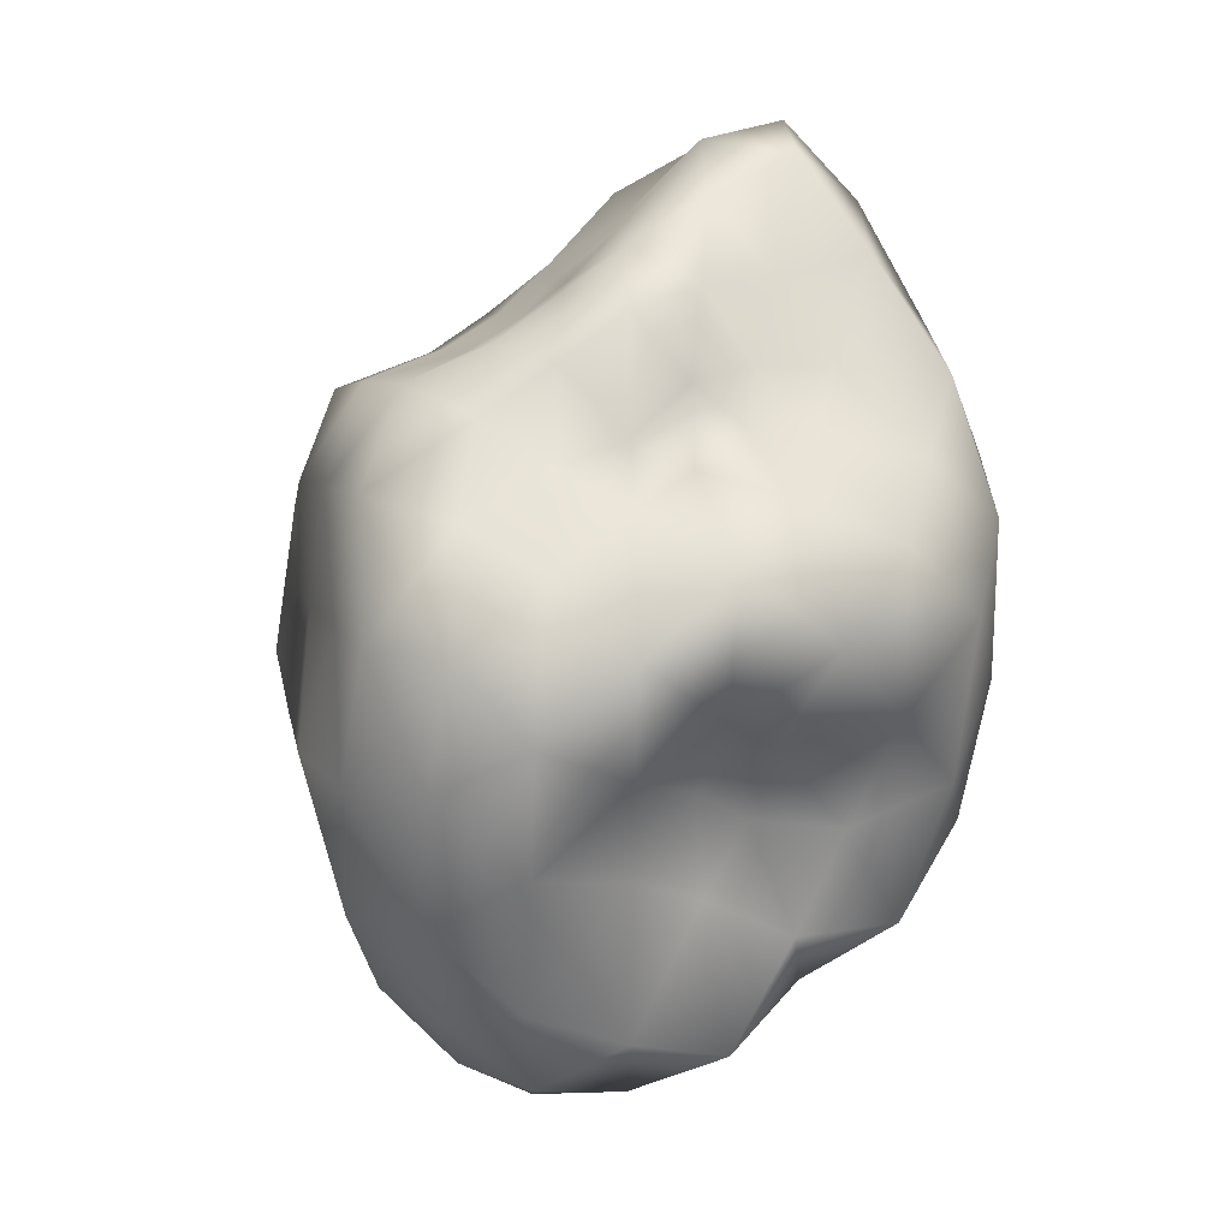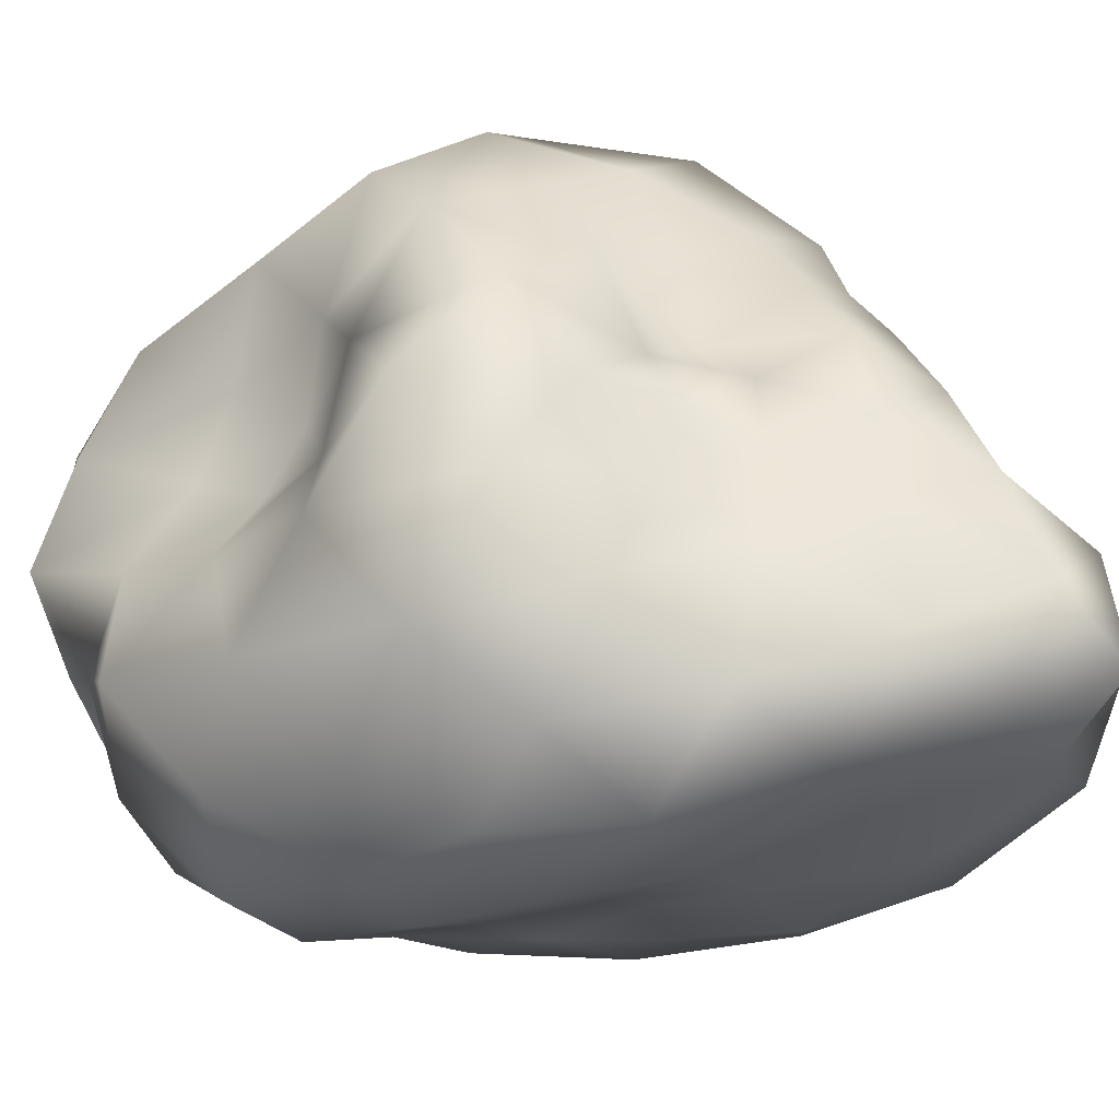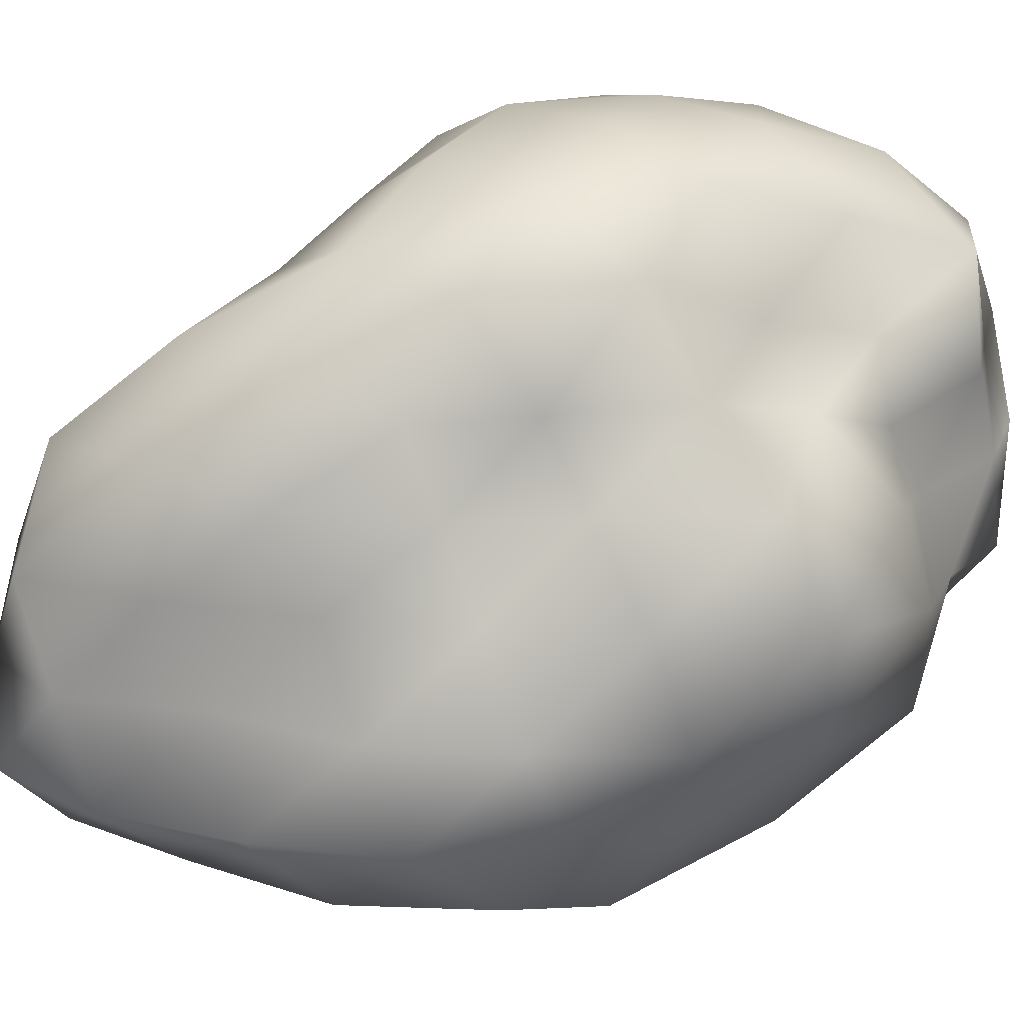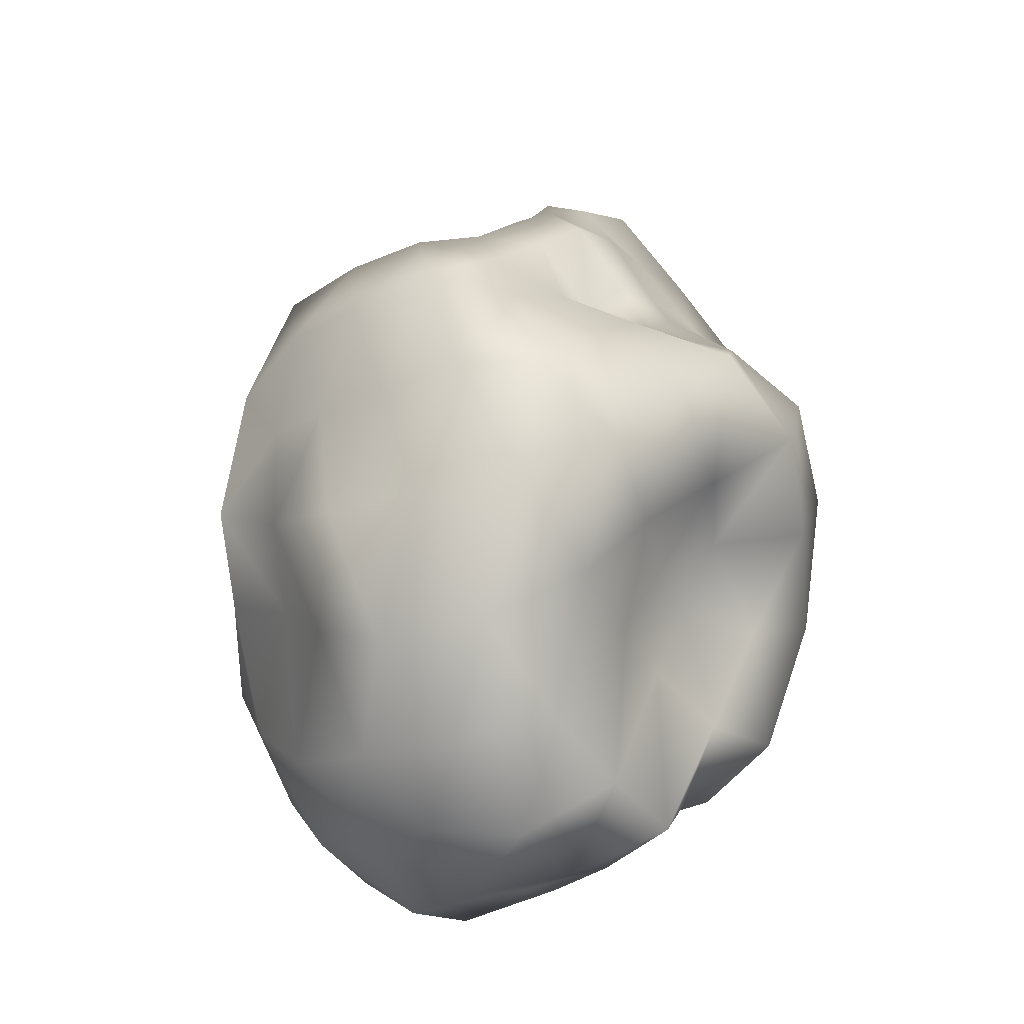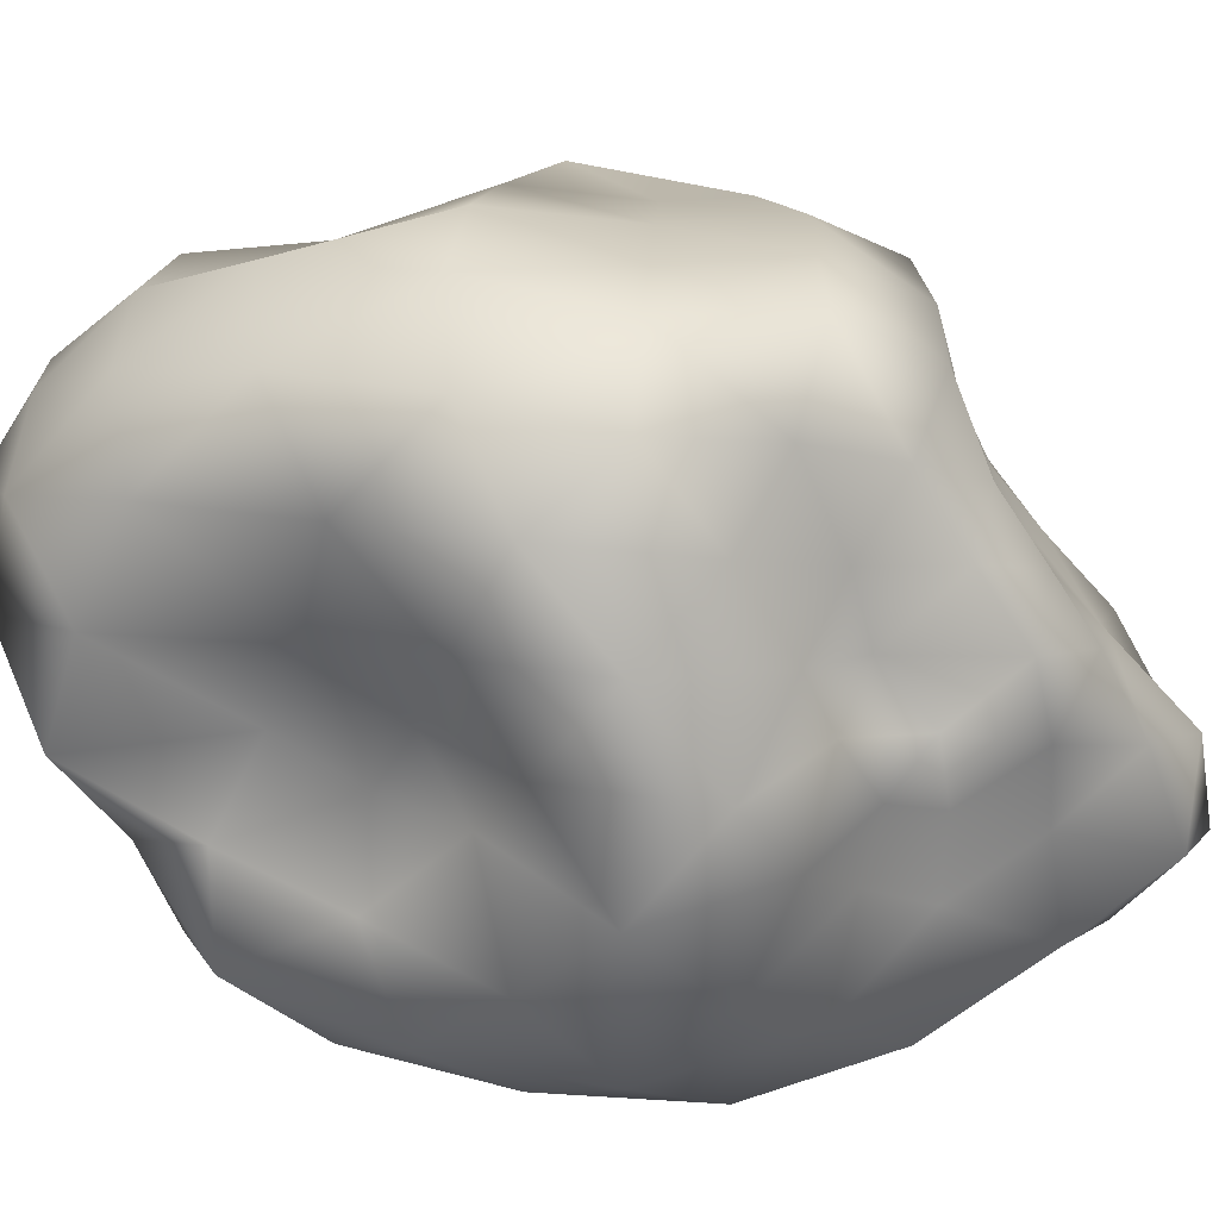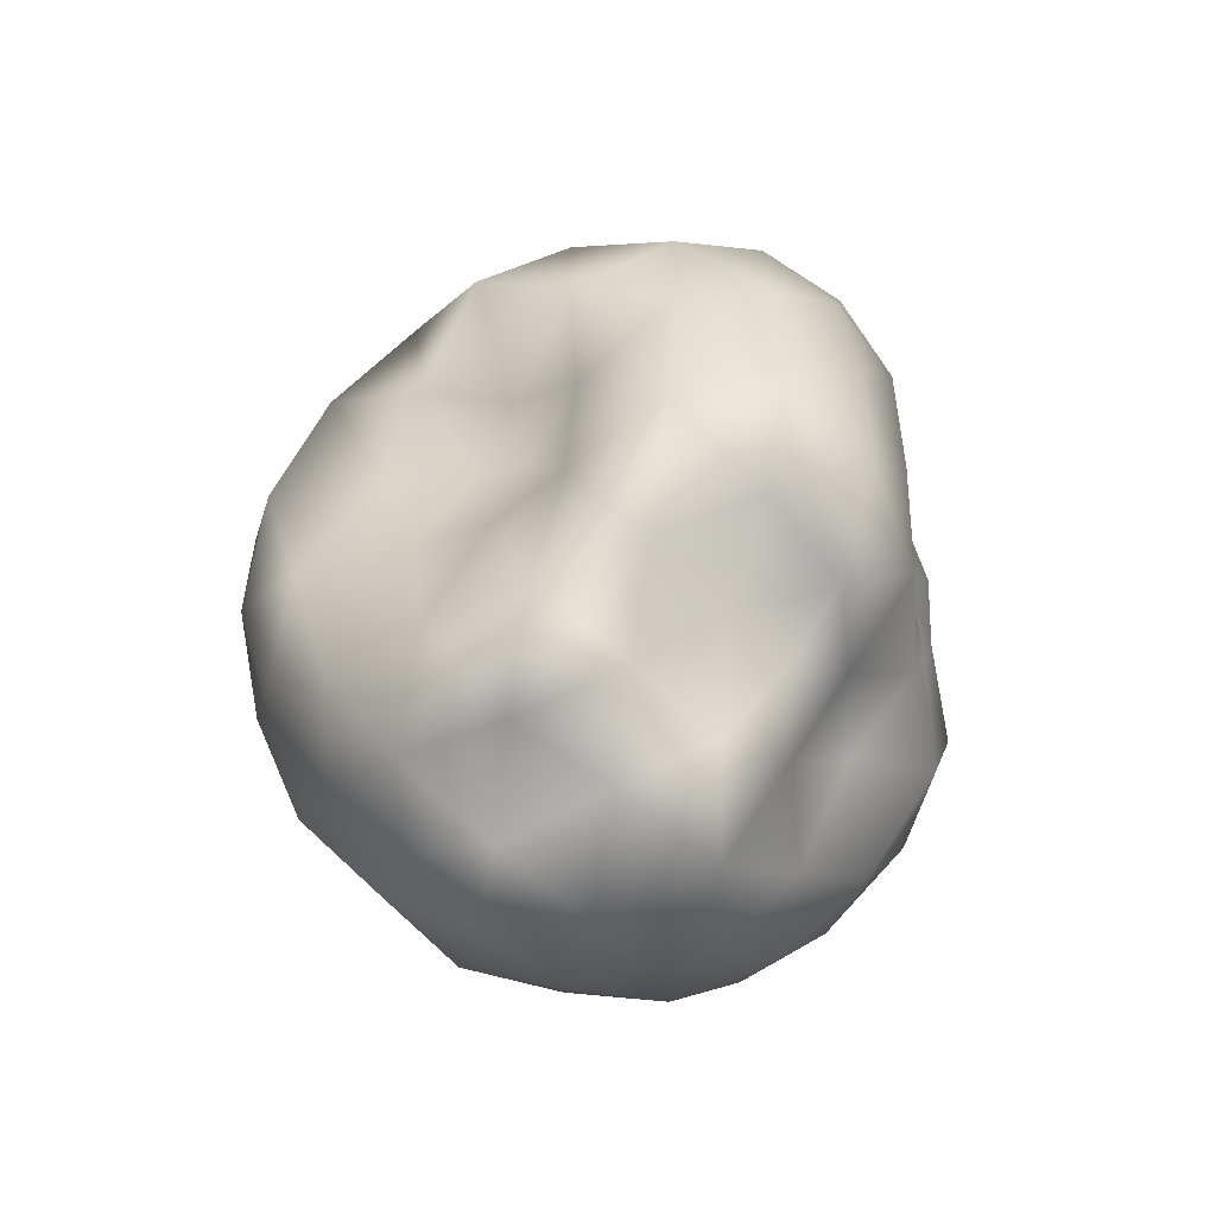
<metadata>
{"format":"obj","ext":"obj","renderer":"f3d","projection":"perspective","resolution":1024,"background":"white","views":[{"elev":11.7,"azim":55.9,"up":"+Y"},{"elev":-26.8,"azim":116.3,"up":"+Z"},{"elev":-74.7,"azim":-69.1,"up":"+Z"},{"elev":-21.5,"azim":26.8,"up":"+Y"},{"elev":38.4,"azim":93.3,"up":"+Z"},{"elev":-69.9,"azim":112.5,"up":"+Y"}]}
</metadata>
<code>
g object
v -48.43 -2.471e-05 156.7
v -75.36 58.64 147.1
v -88.08 -2.886e-05 142.5
v -27.1 63.32 158.7
v -47.54 110.9 124.4
v 0 -2.91e-05 168.9
v -17.86 125.4 82.46
v 19.06 133.7 88.02
v 0 142.6 61.31
v 0 114.6 128.7
v 43.32 101.2 113.4
v 72.8 56.56 142.1
v 57.3 -2.917e-05 185.4
v 100.4 -3.285e-05 162.4
v 29.04 67.84 170
v -120.5 37.65 126.7
v -97.23 101.3 113.8
v -119.7 66.17 73.96
v -116 85.96 32.06
v -98.7 135.3 20.33
v -119.1 106.1 0
v -94.84 116.7 58.62
v -59.69 139.2 36.89
v -26.23 137.1 48.63
v -53.08 123.9 73.35
v -98.7 135.3 20.33
v -110.4 151.8 -22.74
v -119.1 106.1 0
v -69.5 162.1 0
v -84.54 197.5 -52.25
v -69.5 162.1 0
v -42.78 223.7 -79.31
v 0 228.4 -48.83
v 0 237.4 -101.8
v -35.64 186.3 -22.03
v 0 186.5 0
v 0 159 34.14
v -30.61 159.3 18.92
v 0 186.5 0
v -30.61 159.3 18.92
v 0 186.5 0
v 30.16 157.2 55.92
v 34.38 179.4 21.25
v 0 186.5 0
v 64.95 151.4 40.14
v 42.51 221.8 -78.82
v 38.69 202 -23.91
v 70.17 163.5 -43.36
v 0 186.5 0
v 88.66 121.8 -18.26
v 84.64 115.8 17.44
v 106.9 95.45 0
v 69 160.6 0
v 0 186.5 0
v 54.17 126.2 74.85
v 103.7 76.6 28.66
v 72.89 89.58 45.05
v 112.9 62.05 69.75
v 111.6 34.92 117.3
v 75.84 79.2 88.8
v 147.8 65.89 0
v 163.3 40.19 45.13
v 183 -3.144e-05 0
v 131.3 -58.54 0
v 109.2 -80.6 30.17
v 110.6 -98.72 0
v 148.9 -36.74 41.14
v 121.1 -66.82 74.82
v 129.4 -40.52 136
v 153.4 -3.101e-05 94.81
v 118.9 88.08 -32.87
v 172.6 42.52 -47.7
v 140.1 77.35 -86.61
v 132.8 41.44 -139.6
v 131.8 -41.26 -138.6
v 102.1 -3.341e-05 -165.2
v 163.8 -3.318e-05 -101.2
v 153.8 -84.89 -95.05
v 139.7 -103.1 -38.62
v 171.1 -42.16 -47.28
v 28.04 196.2 -129.5
v 73.78 172.4 -102
v 57.68 134.6 -151
v 85.76 66.71 -167.3
v 108.5 113.1 -127
v 97.4 120.2 -60.19
v -27.34 192.1 -126.3
v 0 126.2 -141.3
v -54.55 127.4 -142.8
v -80.12 62.31 -156.4
v -45.64 -2.323e-05 -147.7
v -90.61 -2.96e-05 -146.6
v -26.62 62.16 -155.8
v 0 -2.757e-05 -160.4
v 55.2 -2.818e-05 -178.6
v 28.67 67 -167.8
v -73.14 -56.89 -142.7
v -25.62 -59.91 -150
v -52.63 -123 -137.8
v -23.76 -166.2 -109.7
v 26.8 -188 -123.8
v 0 -195.2 -83.81
v 0 -138.3 -154.9
v 59.88 -139.8 -156.8
v 85.41 -66.57 -166.7
v 28.89 -67.53 -169.1
v 37.91 -198.2 -70.29
v 78.66 -184.3 -108.7
v 85.41 -199.7 -52.79
v 118.3 -162.2 -24.38
v 131.1 -161.5 -81.05
v 114.2 -119.3 -133.8
v 0 -242.8 -52.05
v 45.56 -238.2 -28.16
v 0 -253 0
v 0 -266.4 56.91
v 46.64 -243.1 86.47
v 0 -239.2 102.6
v 48.78 -254.8 30.15
v 90.13 -211.1 55.71
v 0 -253 0
v 101.7 -139.4 20.95
v 97.17 -226.8 0
v 0 -253 0
v -38.95 -204.1 -72.21
v -49.89 -260.8 -30.83
v -90.43 -210.8 -55.89
v 0 -253 0
v -138.5 -190.3 -28.54
v -139.5 -191.4 28.73
v -165.3 -147.4 0
v -139.5 -191.4 28.73
v -102.3 -238.6 0
v -97.71 -227.7 60.39
v -102.3 -238.6 0
v -46.39 -242.2 86.01
v -51.2 -267.1 31.64
v 0 -253 0
v -51.2 -267.1 31.64
v 0 -253 0
v -167.6 -124 46.31
v -165.3 -147.4 0
v -130.3 -160.8 80.56
v -146.6 -80.9 90.58
v -128.9 -40.25 135.5
v -79.09 -61.51 154.3
v -95.9 -100.1 112.3
v -54.01 -126.3 141.4
v -28.62 -200.6 132.2
v -82.78 -193.2 114.4
v -29.84 -69.77 174.7
v 86.11 -66.99 168
v 31.42 -73.47 183.9
v 60.23 -140.5 157.7
v 28.74 -201.2 132.7
v 0 -147.9 166
v 80.54 -188.1 111.3
v 105.9 -110.7 124
v 100.6 -123.8 62.19
v -130.9 58.44 0
v -139.1 34.26 38.46
v -167.5 -2.882e-05 0
v -149 -3.029e-05 92.11
v -185.3 -82.56 0
v -177.3 -43.66 49
v -134.9 99.52 -37.29
v -130.9 58.44 0
v -157.4 38.85 -43.5
v -167.5 -2.882e-05 0
v -153.1 84.23 -94.61
v -185.3 -82.56 0
v -168 -124.2 -46.45
v -181.8 -44.86 -50.25
v -156.6 -86.4 -96.79
v -130.1 -40.58 -136.8
v -131.3 41.05 -138
v -164.4 -3.323e-05 -101.6
v -128.3 158.4 -79.3
v -113.9 118.9 -133.4
v -81.6 190.7 -112.8
v -68.03 -159.1 -94.02
v -109.7 -114.4 -128.4
v -130 -159.9 -80.34
f 1 2 3
f 2 4 5
f 4 1 6
f 1 4 2
f 7 8 9
f 8 10 11
f 10 7 5
f 7 10 8
f 12 13 14
f 13 15 6
f 15 12 11
f 12 15 13
f 4 10 5
f 10 15 11
f 15 4 6
f 4 15 10
f 2 16 3
f 16 17 18
f 17 2 5
f 2 17 16
f 19 20 21
f 20 22 23
f 22 19 18
f 19 22 20
f 24 7 9
f 7 25 5
f 25 24 23
f 24 25 7
f 17 22 18
f 22 25 23
f 25 17 5
f 17 25 22
f 26 27 28
f 27 29 30
f 31 20 23
f 26 29 27
f 32 33 34
f 33 35 36
f 35 32 30
f 32 35 33
f 37 24 9
f 24 38 23
f 38 37 39
f 37 38 24
f 29 35 30
f 35 40 41
f 38 31 23
f 29 40 35
f 42 37 9
f 37 43 44
f 43 42 45
f 42 43 37
f 33 46 34
f 46 47 48
f 47 33 49
f 33 47 46
f 50 51 52
f 51 53 45
f 53 50 48
f 50 53 51
f 43 47 54
f 47 53 48
f 53 43 45
f 43 53 47
f 8 42 9
f 42 55 45
f 55 8 11
f 8 55 42
f 51 56 52
f 56 57 58
f 57 51 45
f 51 57 56
f 59 12 14
f 12 60 11
f 60 59 58
f 59 60 12
f 55 57 45
f 57 60 58
f 60 55 11
f 55 60 57
f 56 61 52
f 61 62 63
f 62 56 58
f 56 62 61
f 64 65 66
f 65 67 68
f 67 64 63
f 64 67 65
f 69 59 14
f 59 70 58
f 70 69 68
f 69 70 59
f 62 67 63
f 67 70 68
f 70 62 58
f 62 70 67
f 61 71 52
f 71 72 73
f 72 61 63
f 61 72 71
f 74 75 76
f 75 77 78
f 77 74 73
f 74 77 75
f 79 64 66
f 64 80 63
f 80 79 78
f 79 80 64
f 72 77 73
f 77 80 78
f 80 72 63
f 72 80 77
f 46 81 34
f 81 82 83
f 82 46 48
f 46 82 81
f 84 74 76
f 74 85 73
f 85 84 83
f 84 85 74
f 71 50 52
f 50 86 48
f 86 71 73
f 71 86 50
f 82 85 83
f 85 86 73
f 86 82 48
f 82 86 85
f 81 87 34
f 87 88 89
f 88 81 83
f 81 88 87
f 90 91 92
f 91 93 94
f 93 90 89
f 90 93 91
f 95 84 76
f 84 96 83
f 96 95 94
f 95 96 84
f 88 93 89
f 93 96 94
f 96 88 83
f 88 96 93
f 91 97 92
f 97 98 99
f 98 91 94
f 91 98 97
f 100 101 102
f 101 103 104
f 103 100 99
f 100 103 101
f 105 95 76
f 95 106 94
f 106 105 104
f 105 106 95
f 98 103 99
f 103 106 104
f 106 98 94
f 98 106 103
f 101 107 102
f 107 108 109
f 108 101 104
f 101 108 107
f 110 79 66
f 79 111 78
f 111 110 109
f 110 111 79
f 75 105 76
f 105 112 104
f 112 75 78
f 75 112 105
f 108 111 109
f 111 112 78
f 112 108 104
f 108 112 111
f 107 113 102
f 113 114 115
f 114 107 109
f 107 114 113
f 116 117 118
f 117 119 120
f 119 116 121
f 116 119 117
f 122 110 66
f 110 123 109
f 123 122 120
f 122 123 110
f 114 119 124
f 119 123 120
f 123 114 109
f 114 123 119
f 113 125 102
f 125 126 127
f 126 113 128
f 113 126 125
f 129 130 131
f 132 133 134
f 135 129 127
f 129 135 130
f 136 116 118
f 116 137 138
f 137 136 134
f 136 137 116
f 126 135 127
f 133 137 134
f 139 126 140
f 126 139 135
f 132 141 142
f 141 143 144
f 143 132 134
f 132 143 141
f 145 146 3
f 146 147 148
f 147 145 144
f 145 147 146
f 149 136 118
f 136 150 134
f 150 149 148
f 149 150 136
f 143 147 144
f 147 150 148
f 150 143 134
f 143 150 147
f 146 1 3
f 1 151 6
f 151 146 148
f 146 151 1
f 13 152 14
f 152 153 154
f 153 13 6
f 13 153 152
f 155 149 118
f 149 156 148
f 156 155 154
f 155 156 149
f 151 153 6
f 153 156 154
f 156 151 148
f 151 156 153
f 117 155 118
f 155 157 154
f 157 117 120
f 117 157 155
f 152 69 14
f 69 158 68
f 158 152 154
f 152 158 69
f 65 122 66
f 122 159 120
f 159 65 68
f 65 159 122
f 157 158 154
f 158 159 68
f 159 157 120
f 157 159 158
f 160 19 21
f 19 161 18
f 161 160 162
f 160 161 19
f 16 145 3
f 145 163 144
f 163 16 18
f 16 163 145
f 141 164 142
f 164 165 162
f 165 141 144
f 141 165 164
f 161 163 18
f 163 165 144
f 165 161 162
f 161 165 163
f 166 167 28
f 167 168 169
f 168 166 170
f 166 168 167
f 171 172 131
f 172 173 174
f 173 171 169
f 171 173 172
f 175 176 92
f 176 177 170
f 177 175 174
f 175 177 176
f 168 173 169
f 173 177 174
f 177 168 170
f 168 177 173
f 27 166 28
f 166 178 170
f 178 27 30
f 27 178 166
f 176 90 92
f 90 179 89
f 179 176 170
f 176 179 90
f 87 32 34
f 32 180 30
f 180 87 89
f 87 180 32
f 178 179 170
f 179 180 89
f 180 178 30
f 178 180 179
f 125 100 102
f 100 181 99
f 181 125 127
f 125 181 100
f 97 175 92
f 175 182 174
f 182 97 99
f 97 182 175
f 172 129 131
f 129 183 127
f 183 172 174
f 172 183 129
f 181 182 99
f 182 183 174
f 183 181 127
f 181 183 182

</code>
